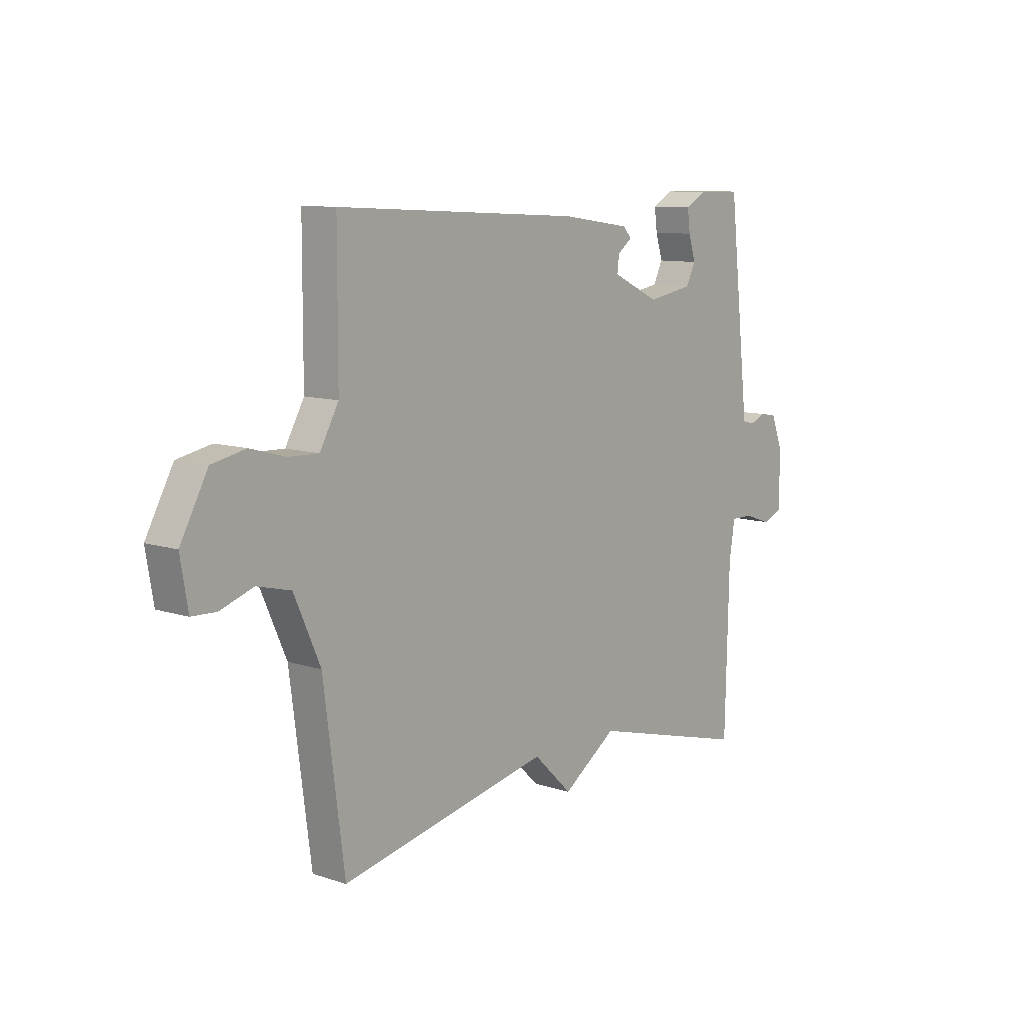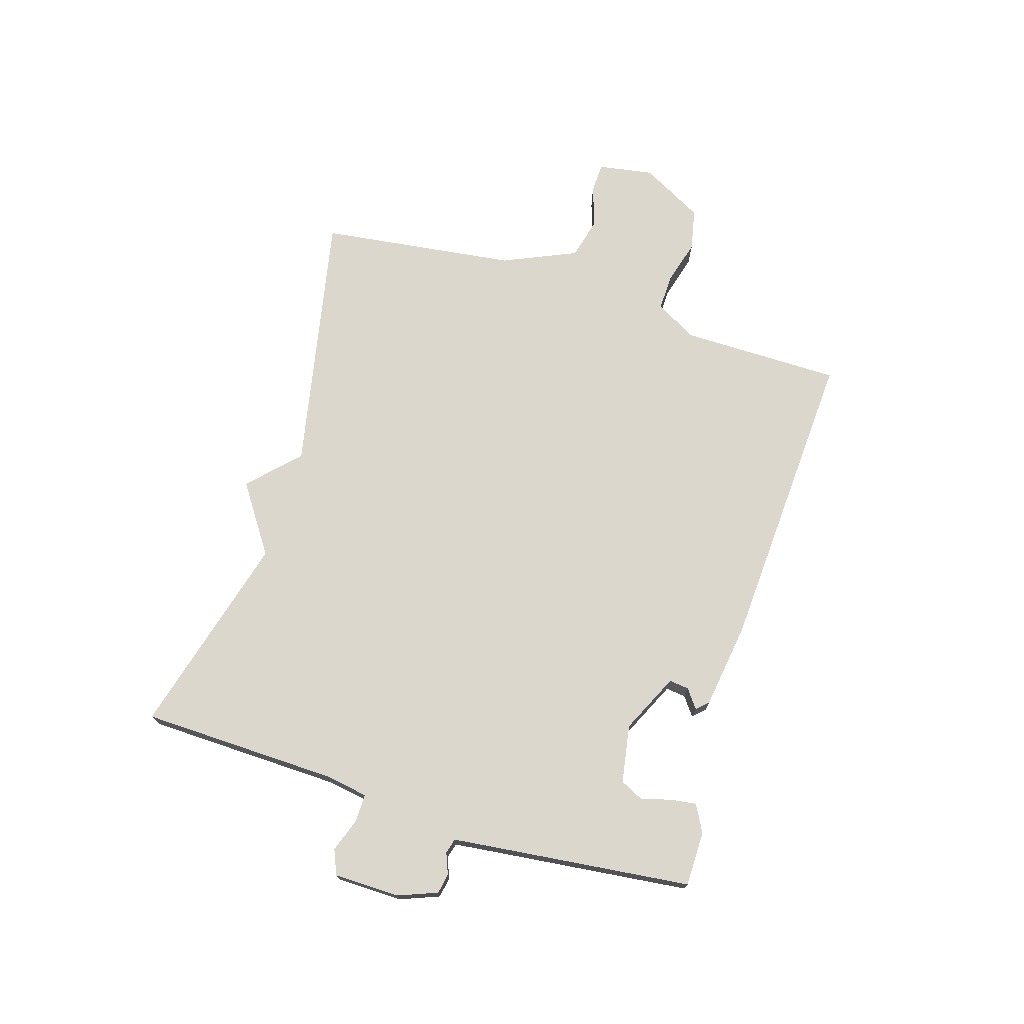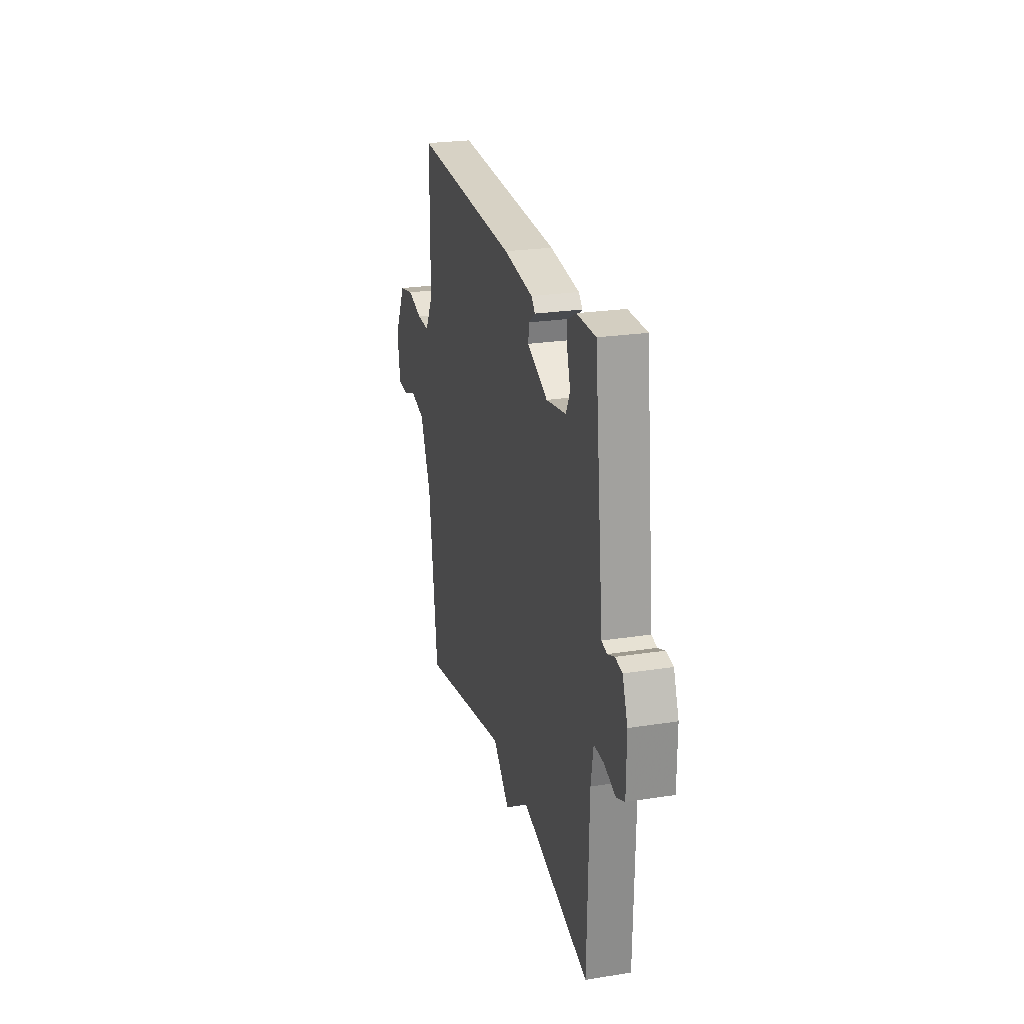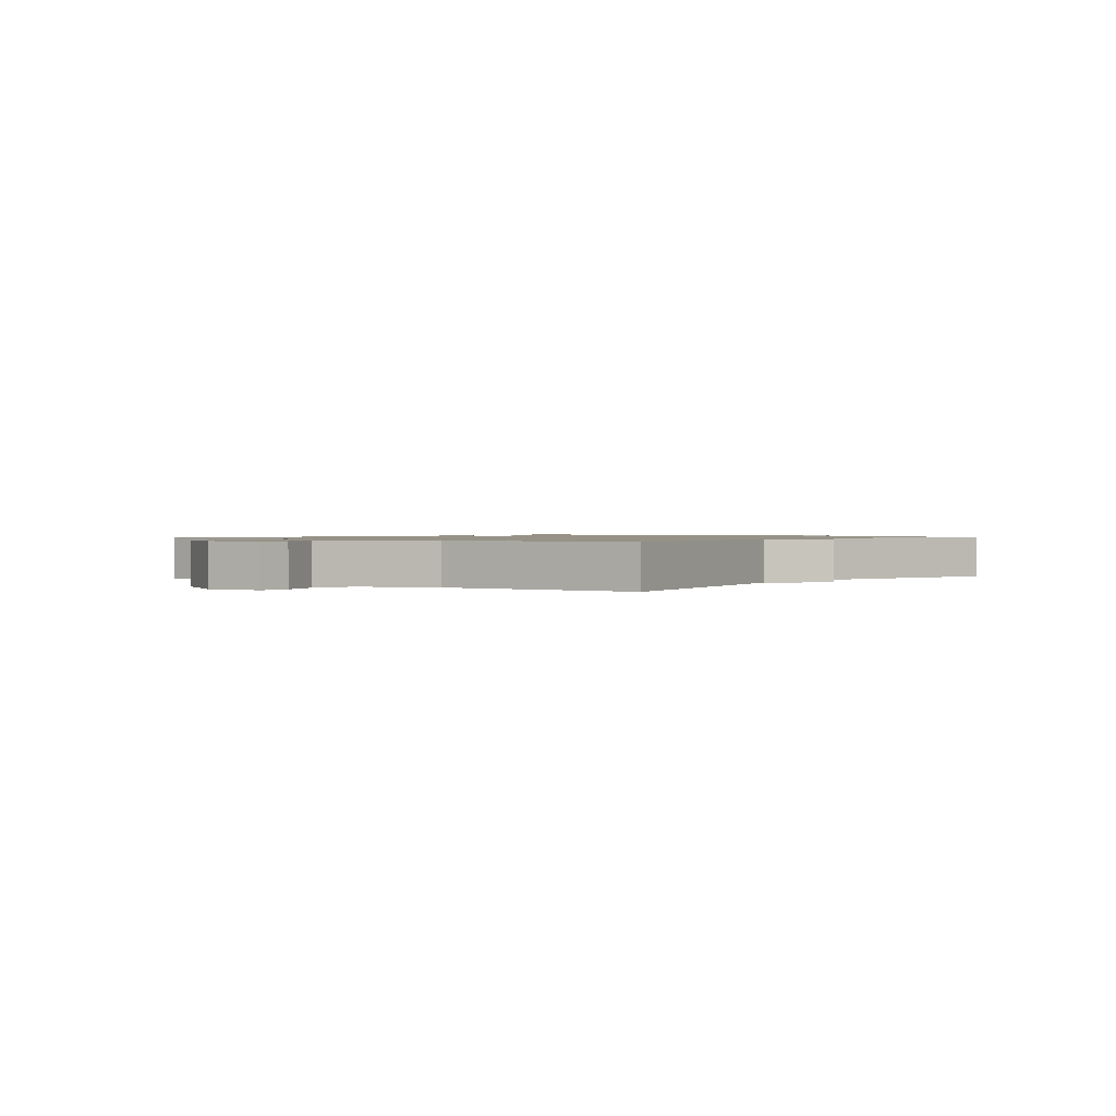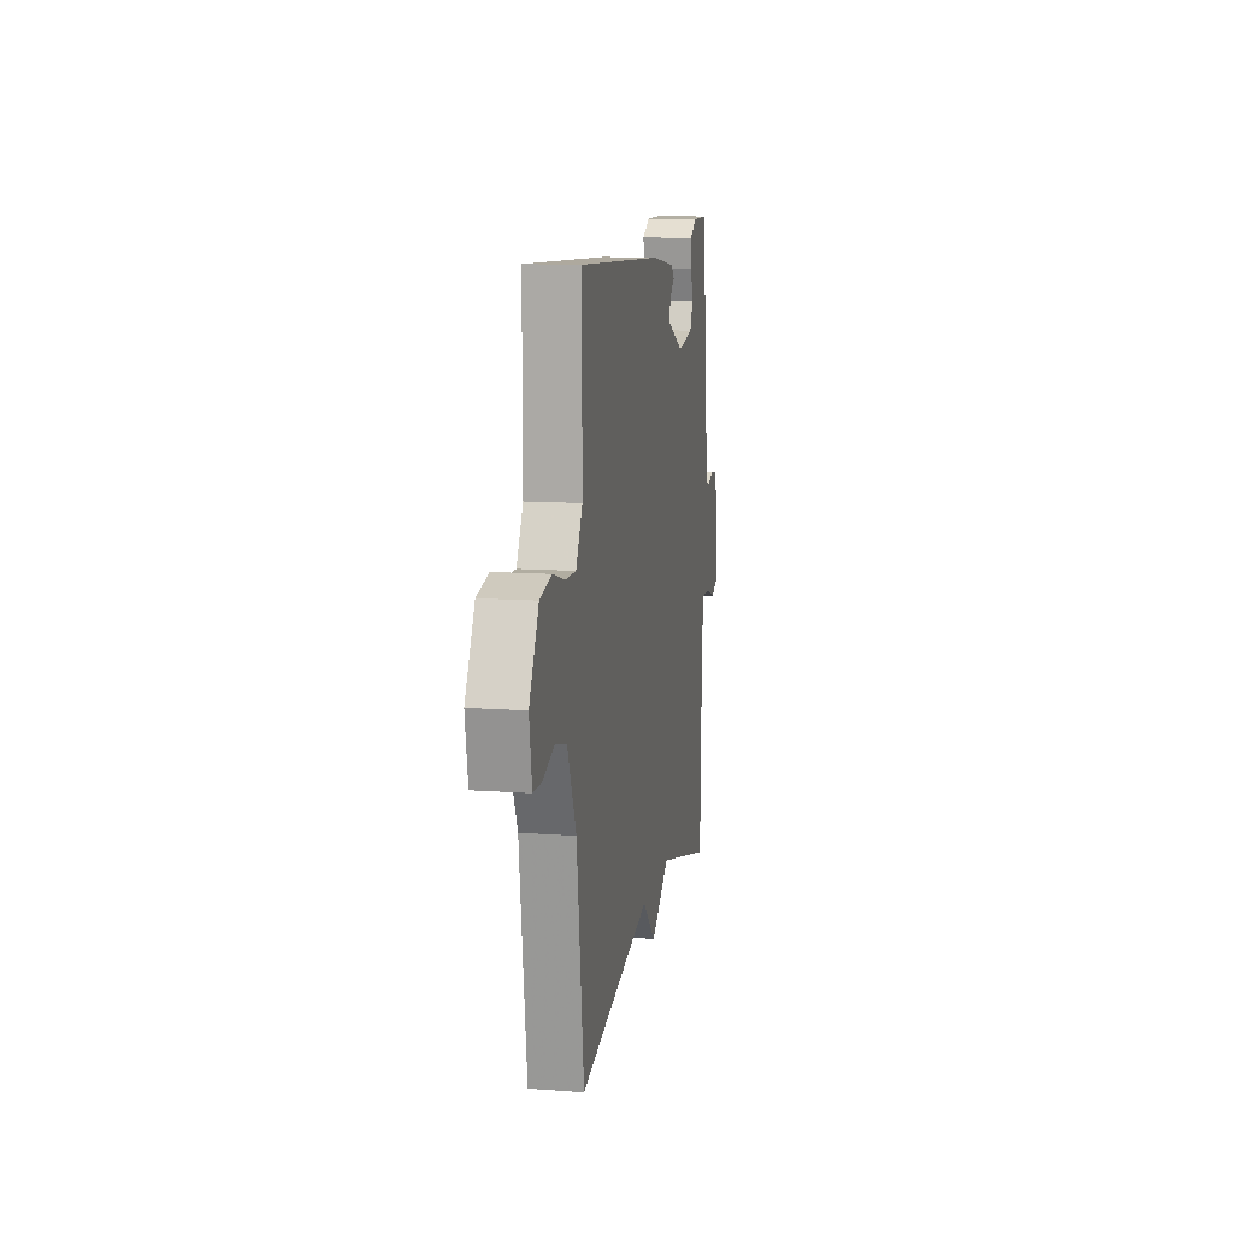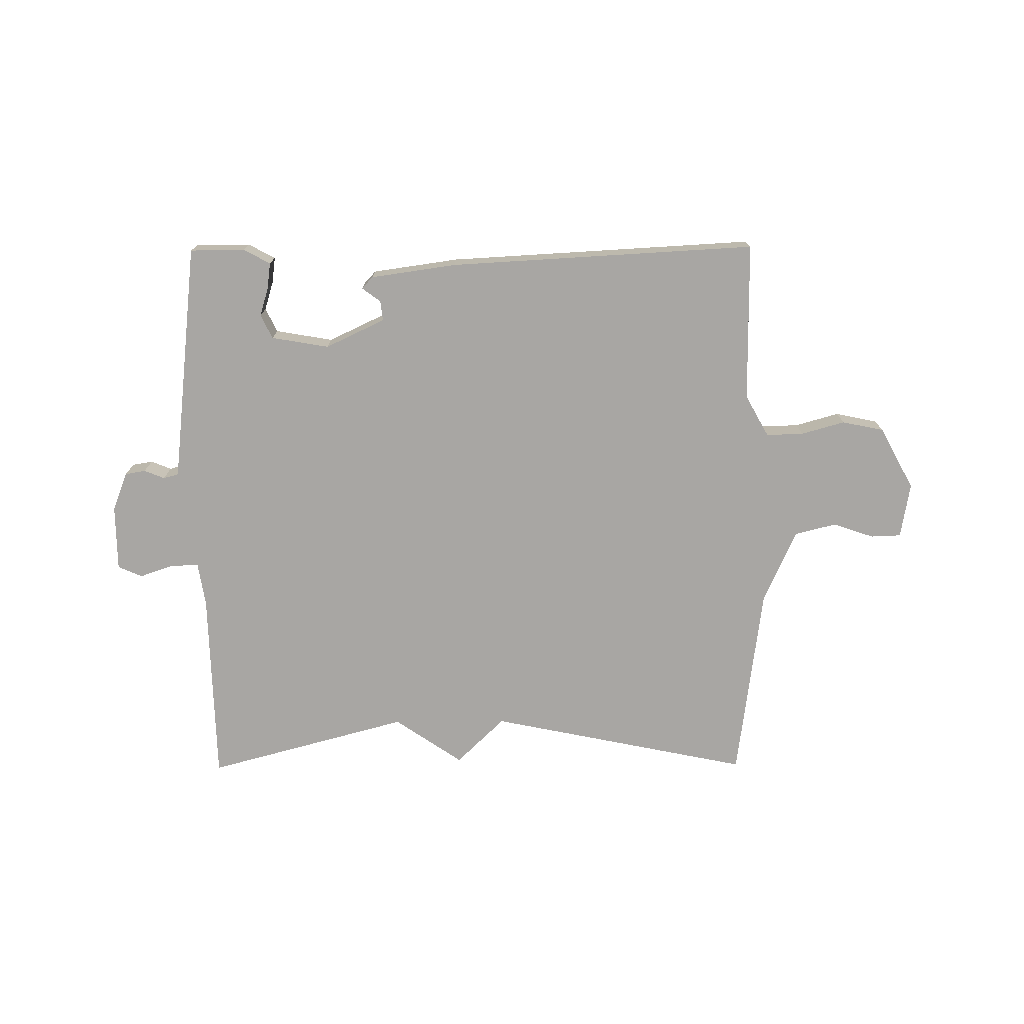
<metadata>
{"format":"obj","ext":"obj","renderer":"f3d","projection":"perspective","resolution":1024,"background":"white","views":[{"elev":10.1,"azim":129.7,"up":"+Z"},{"elev":72.8,"azim":-72.7,"up":"+Y"},{"elev":24.4,"azim":-104.4,"up":"+Z"},{"elev":1.1,"azim":129.2,"up":"+Y"},{"elev":12.0,"azim":99.9,"up":"+Z"},{"elev":-74.3,"azim":0.4,"up":"+Y"}]}
</metadata>
<code>
v 0.5 0.07 0.5
v 0.501 0.07 0.226
v 0.541 0.07 0.154
v 0.605 0.07 0.156
v 0.68 0.07 0.177
v 0.752 0.07 0.162
v 0.81 0.07 0.055
v 0.794 0.07 -0.04
v 0.742 0.07 -0.042
v 0.672 0.07 -0.018
v 0.6 0.07 -0.036
v 0.544 0.07 -0.162
v 0.5 0.07 -0.5
v 0.048 0.07 -0.407
v -0.035 0.07 -0.487
v -0.152 0.07 -0.407
v -0.5 0.07 -0.5
v -0.508 0.07 -0.164
v -0.52 0.07 -0.089
v -0.568 0.07 -0.09
v -0.626 0.07 -0.11
v -0.668 0.07 -0.092
v -0.669 0.07 0.021
v -0.643 0.07 0.088
v -0.608 0.07 0.094
v -0.573 0.07 0.08
v -0.547 0.07 0.087
v -0.539 0.07 0.156
v -0.5 0.07 0.5
v -0.406 0.07 0.501
v -0.36 0.07 0.476
v -0.366 0.07 0.431
v -0.381 0.07 0.382
v -0.361 0.07 0.341
v -0.262 0.07 0.324
v -0.16 0.07 0.372
v -0.164 0.07 0.406
v -0.196 0.07 0.43
v -0.177 0.07 0.45
v -0.029 0.07 0.471
v 0.5 0 0.5
v 0.501 0 0.226
v 0.541 0 0.154
v 0.605 0 0.156
v 0.68 0 0.177
v 0.752 0 0.162
v 0.81 0 0.055
v 0.794 0 -0.04
v 0.742 0 -0.042
v 0.672 0 -0.018
v 0.6 0 -0.036
v 0.544 0 -0.162
v 0.5 0 -0.5
v 0.048 0 -0.407
v -0.035 0 -0.487
v -0.152 0 -0.407
v -0.5 0 -0.5
v -0.508 0 -0.164
v -0.52 0 -0.089
v -0.568 0 -0.09
v -0.626 0 -0.11
v -0.668 0 -0.092
v -0.669 0 0.021
v -0.643 0 0.088
v -0.608 0 0.094
v -0.573 0 0.08
v -0.547 0 0.087
v -0.539 0 0.156
v -0.5 0 0.5
v -0.406 0 0.501
v -0.36 0 0.476
v -0.366 0 0.431
v -0.381 0 0.382
v -0.361 0 0.341
v -0.262 0 0.324
v -0.16 0 0.372
v -0.164 0 0.406
v -0.196 0 0.43
v -0.177 0 0.45
v -0.029 0 0.471
f 40 1 2
f 39 40 2
f 38 39 2
f 37 38 2
f 36 37 2 3
f 35 36 3
f 34 35 3
f 31 32 33
f 30 31 33
f 29 30 33
f 28 29 33
f 27 28 33 34
f 24 25 26
f 23 24 26
f 22 23 26
f 21 22 26
f 20 21 26
f 19 20 26 27
f 27 34 3
f 19 27 3
f 18 19 3
f 14 15 16
f 12 13 14
f 11 12 14 16
f 8 9 10
f 7 8 10
f 6 7 10
f 5 6 10
f 4 5 10
f 4 10 11
f 16 17 18
f 11 16 18
f 4 11 18
f 3 4 18
f 42 41 80
f 42 80 79
f 42 79 78
f 42 78 77
f 43 42 77 76
f 43 76 75
f 43 75 74
f 73 72 71
f 73 71 70
f 73 70 69
f 73 69 68
f 74 73 68 67
f 66 65 64
f 66 64 63
f 66 63 62
f 66 62 61
f 66 61 60
f 67 66 60 59
f 43 74 67
f 43 67 59
f 43 59 58
f 56 55 54
f 54 53 52
f 56 54 52 51
f 50 49 48
f 50 48 47
f 50 47 46
f 50 46 45
f 50 45 44
f 51 50 44
f 58 57 56
f 58 56 51
f 58 51 44
f 58 44 43
f 1 41 42 2
f 2 42 43 3
f 3 43 44 4
f 4 44 45 5
f 5 45 46 6
f 6 46 47 7
f 7 47 48 8
f 8 48 49 9
f 9 49 50 10
f 10 50 51 11
f 11 51 52 12
f 12 52 53 13
f 13 53 54 14
f 14 54 55 15
f 15 55 56 16
f 16 56 57 17
f 17 57 58 18
f 18 58 59 19
f 19 59 60 20
f 20 60 61 21
f 21 61 62 22
f 22 62 63 23
f 23 63 64 24
f 24 64 65 25
f 25 65 66 26
f 26 66 67 27
f 27 67 68 28
f 28 68 69 29
f 29 69 70 30
f 30 70 71 31
f 31 71 72 32
f 32 72 73 33
f 33 73 74 34
f 34 74 75 35
f 35 75 76 36
f 36 76 77 37
f 37 77 78 38
f 38 78 79 39
f 39 79 80 40
f 40 80 41 1

</code>
